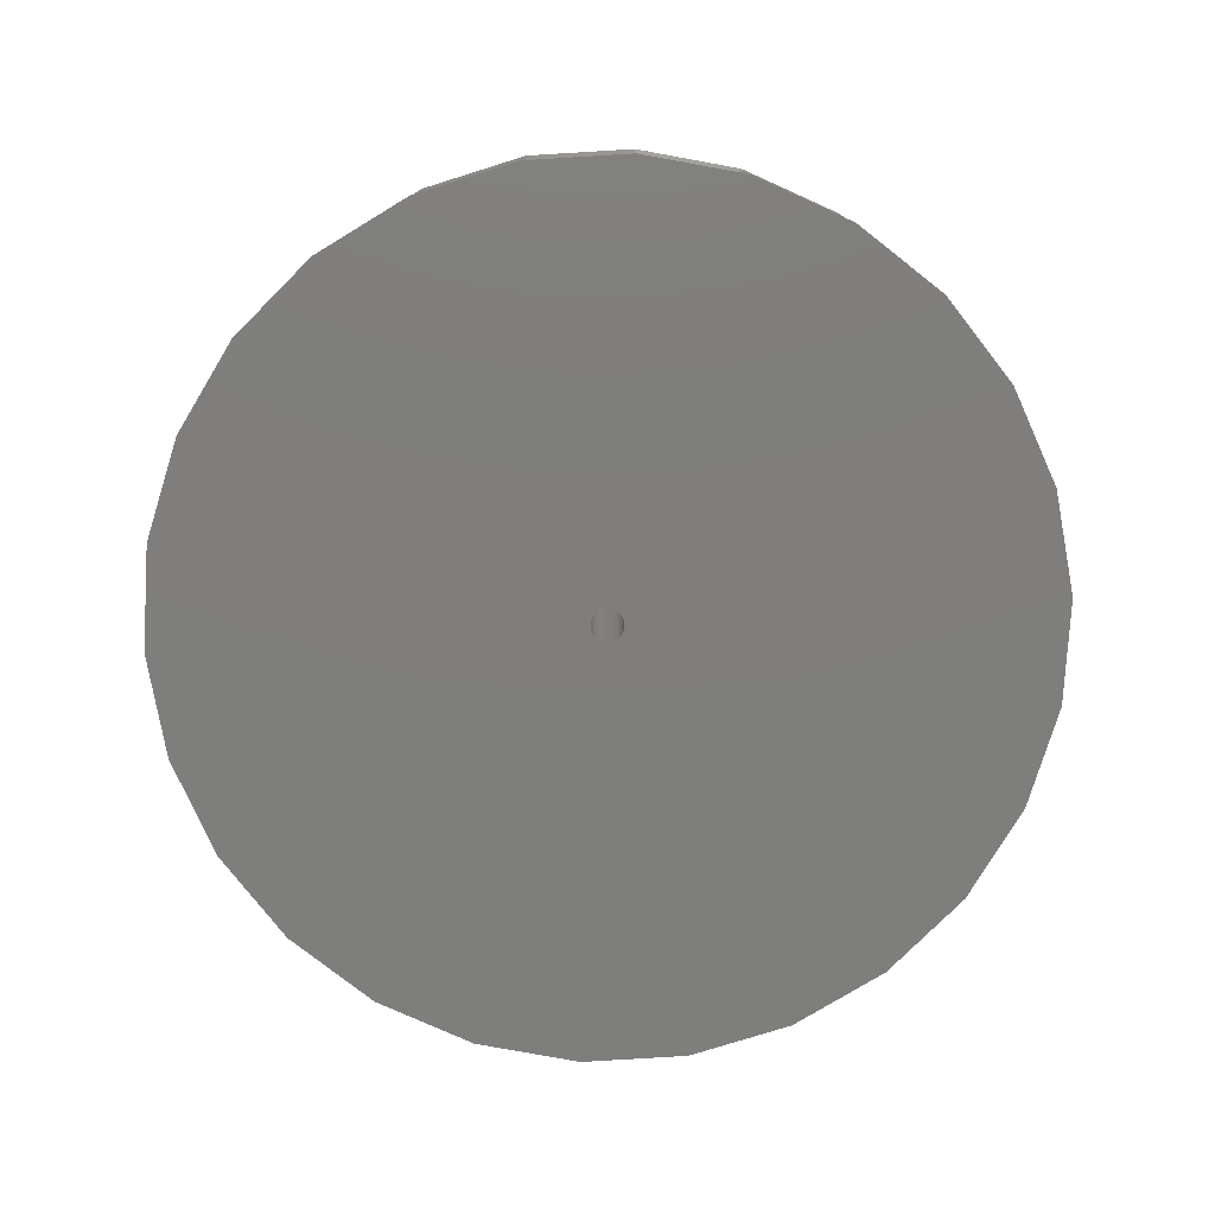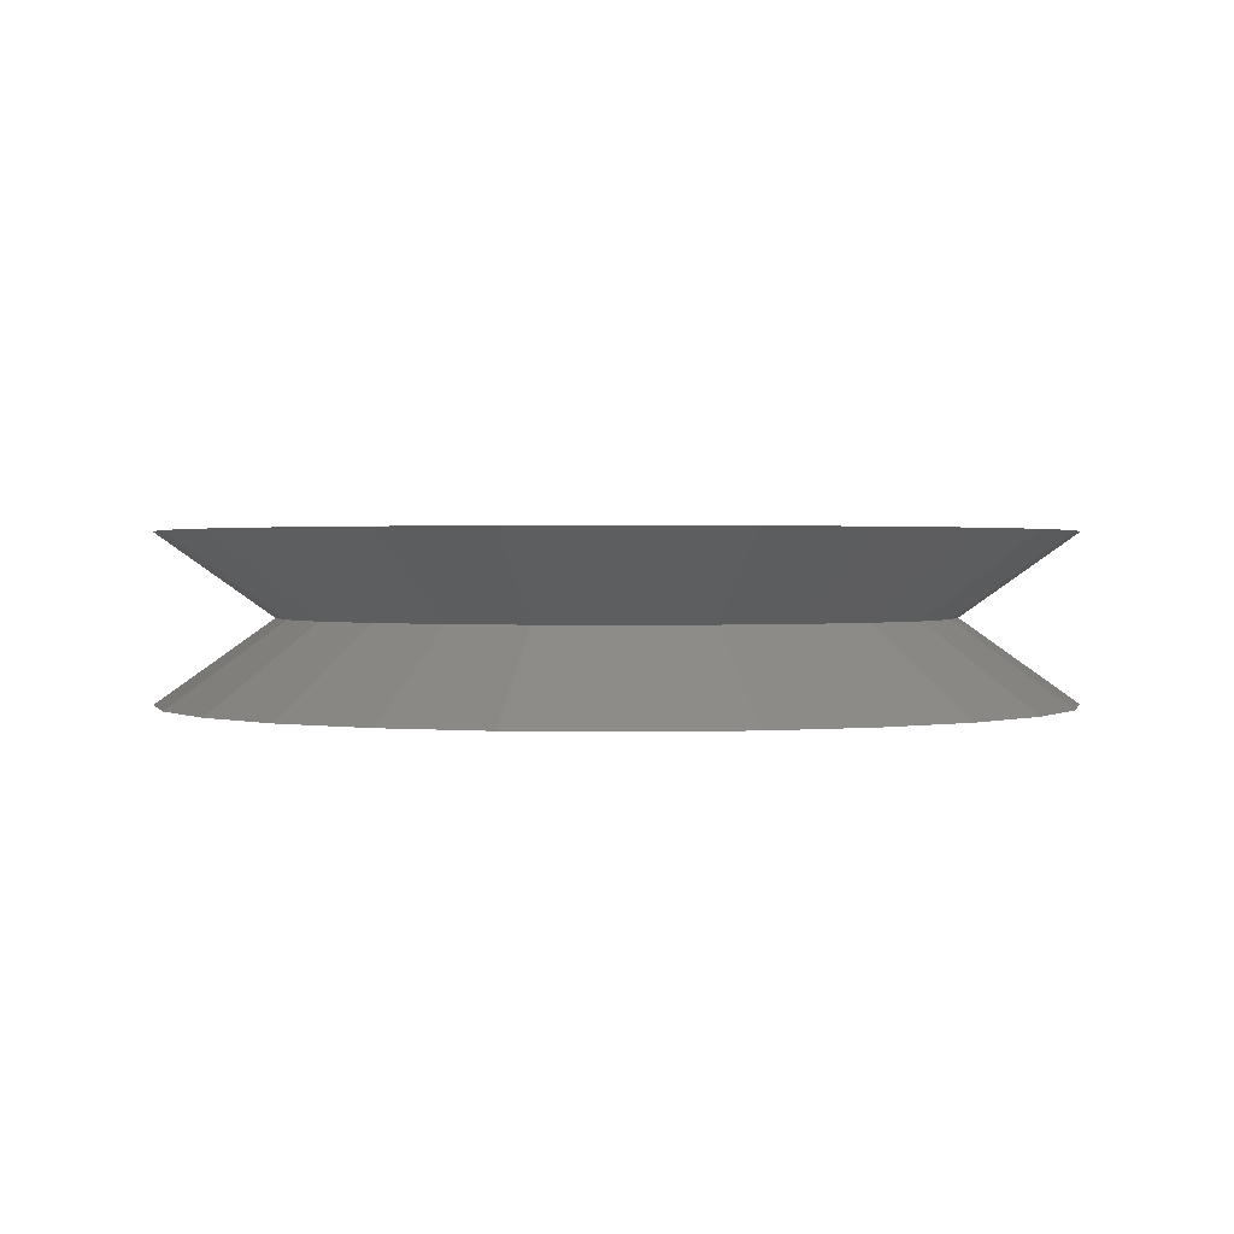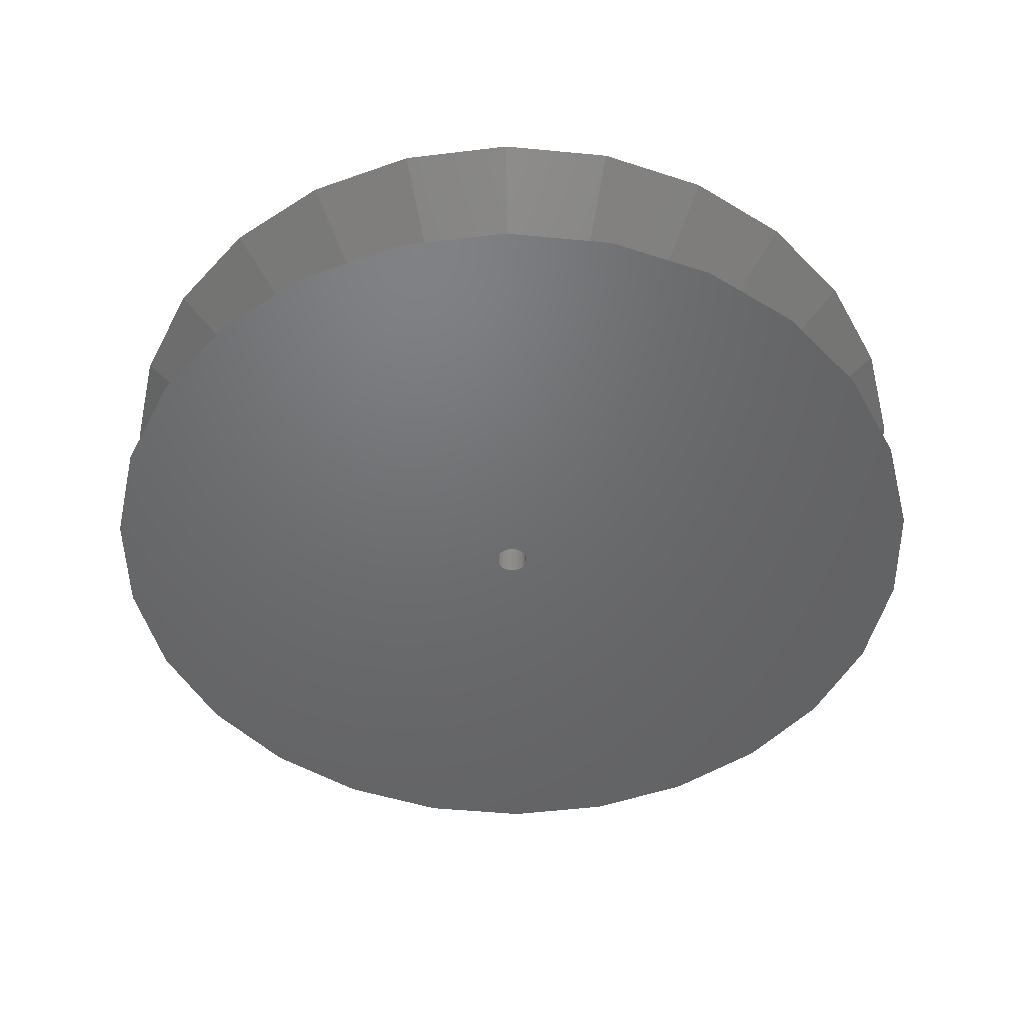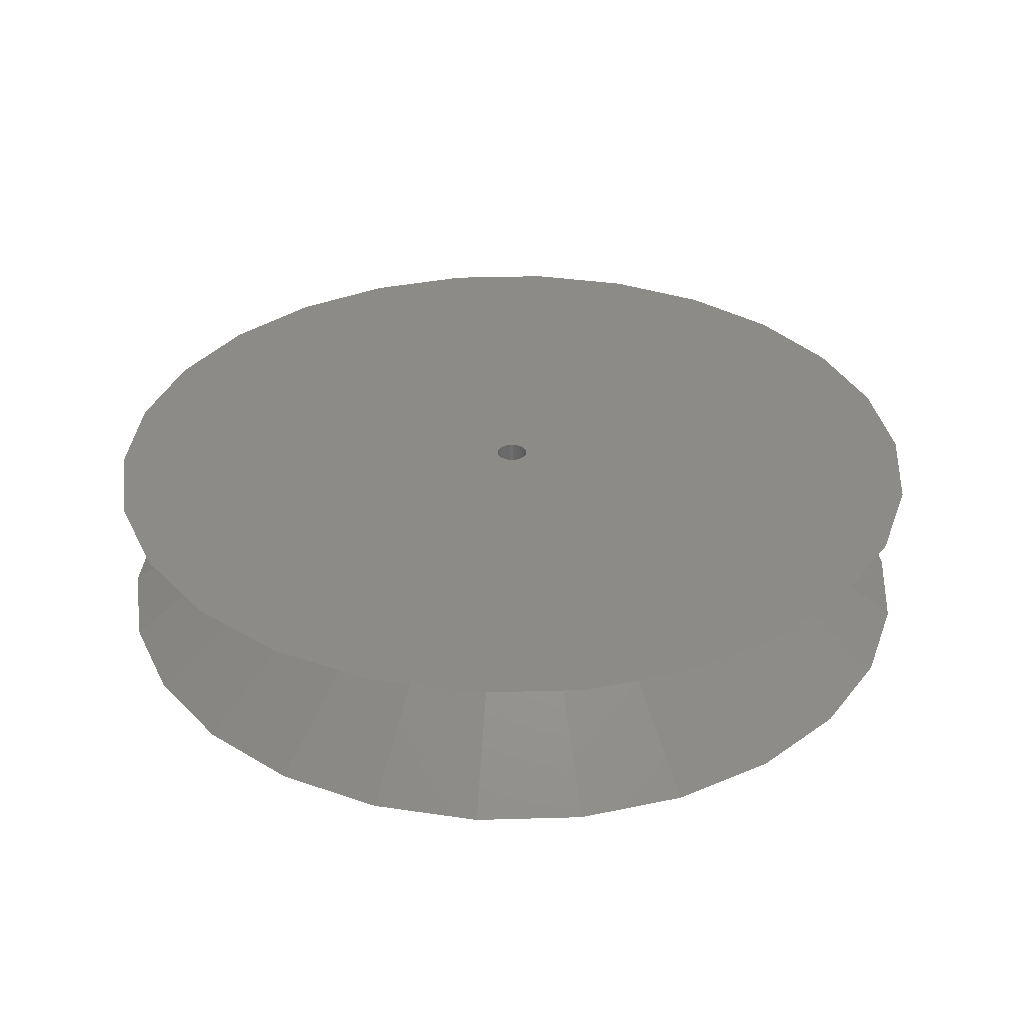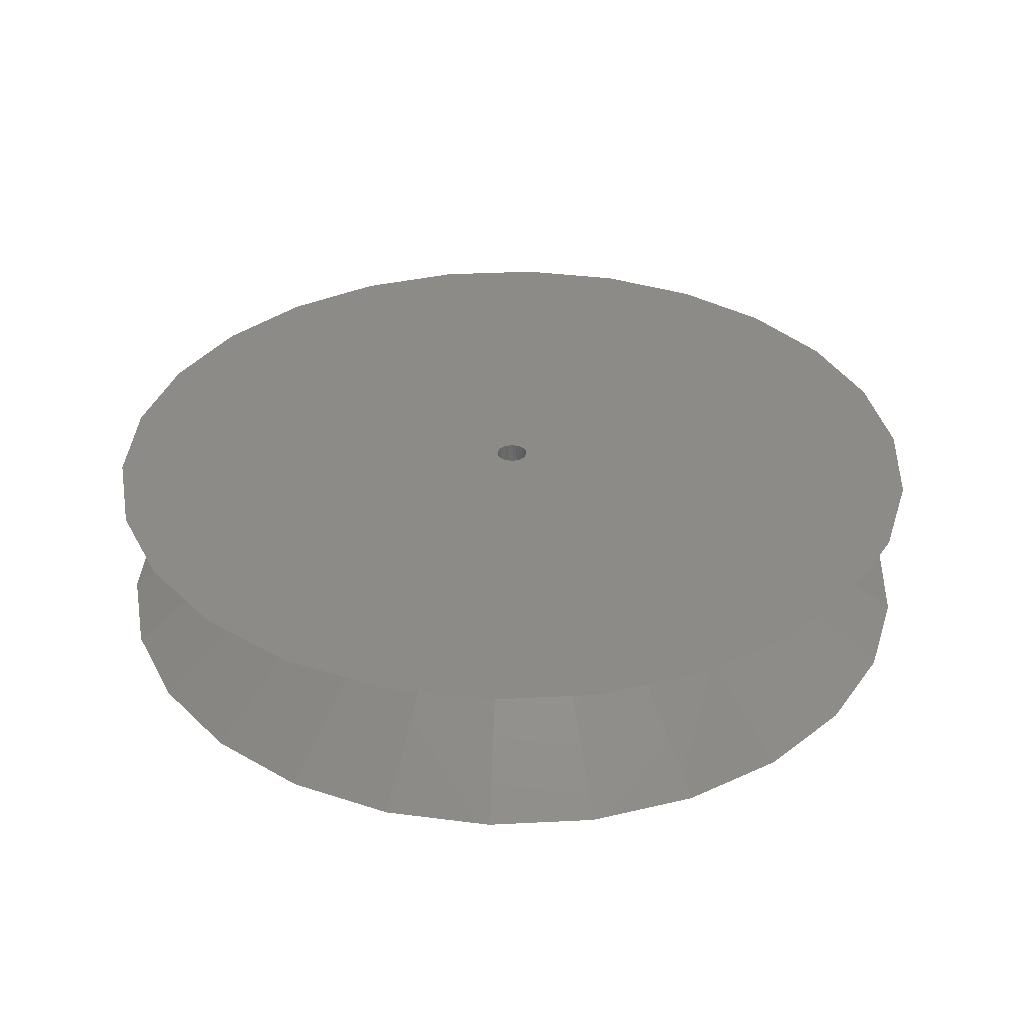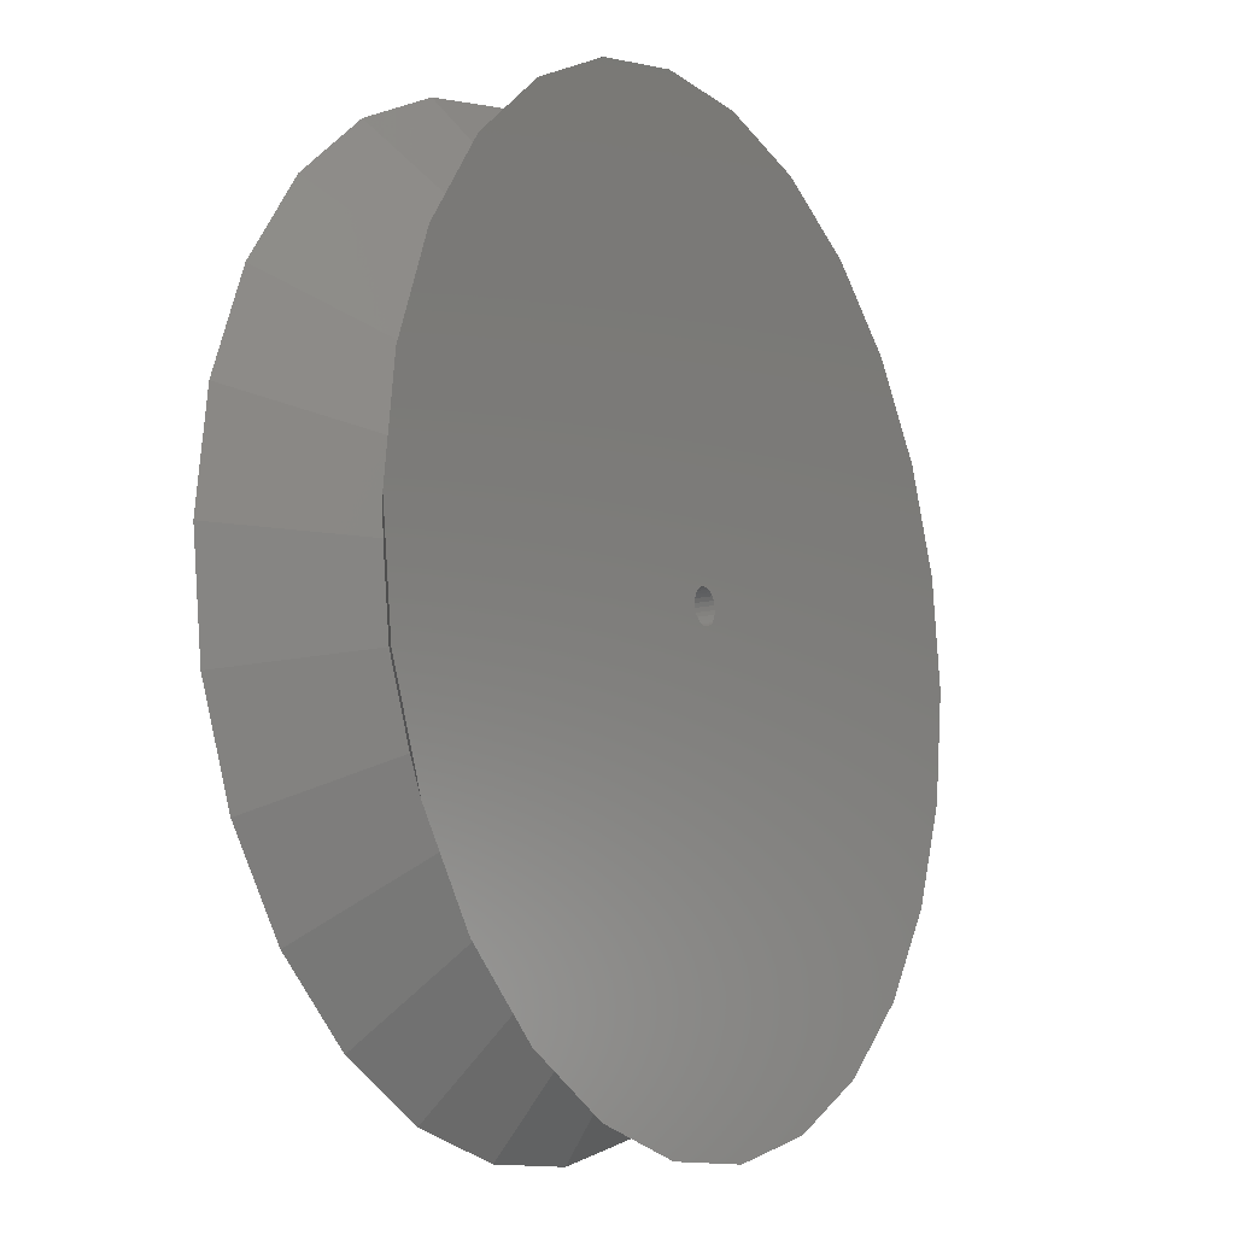
<metadata>
{"format":"stl","ext":"stl","renderer":"f3d","projection":"perspective","resolution":1024,"background":"white","views":[{"elev":-78.1,"azim":155.8,"up":"+Z"},{"elev":1.2,"azim":-63.5,"up":"+Z"},{"elev":-48.6,"azim":-89.2,"up":"+Z"},{"elev":33.5,"azim":53.1,"up":"+Z"},{"elev":34.4,"azim":-87.0,"up":"+Z"},{"elev":-11.8,"azim":-58.8,"up":"+Y"}]}
</metadata>
<code>
# stl→obj: 130 verts, 260 faces
v 119.4 4.786 65
v 120 -4.899e-15 65
v 127 -6.613e-15 60
v 126.2 6.462 60
v 117.7 9.294 65
v 123.9 12.55 60
v 120.2 17.9 60
v 115 13.26 65
v 111.4 16.46 65
v 115.3 22.22 60
v 107.1 18.7 65
v 109.6 25.25 60
v 103.3 26.8 60
v 102.4 19.85 65
v 97.59 19.85 65
v 96.75 26.8 60
v 92.91 18.7 65
v 90.43 25.25 60
v 88.64 16.46 65
v 84.66 22.22 60
v 85.03 13.26 65
v 79.79 17.9 60
v 76.09 12.55 60
v 82.29 9.294 65
v 80.58 4.786 65
v 73.78 6.462 60
v 80 2.021e-14 65
v 73 2.729e-14 60
v 80.58 -4.786 65
v 73.78 -6.462 60
v 82.29 -9.294 65
v 76.09 -12.55 60
v 85.03 -13.26 65
v 79.79 -17.9 60
v 88.64 -16.46 65
v 84.66 -22.22 60
v 92.91 -18.7 65
v 90.43 -25.25 60
v 97.59 -19.85 65
v 96.75 -26.8 60
v 102.4 -19.85 65
v 103.3 -26.8 60
v 107.1 -18.7 65
v 109.6 -25.25 60
v 111.4 -16.46 65
v 115.3 -22.22 60
v 120.2 -17.9 60
v 115 -13.26 65
v 117.7 -9.294 65
v 123.9 -12.55 60
v 126.2 -6.462 60
v 119.4 -4.786 65
v 126.2 6.462 70
v 127 -6.613e-15 70
v 123.9 12.55 70
v 120.2 17.9 70
v 115.3 22.22 70
v 109.6 25.25 70
v 103.3 26.8 70
v 96.75 26.8 70
v 90.43 25.25 70
v 84.66 22.22 70
v 79.79 17.9 70
v 76.09 12.55 70
v 73.78 6.462 70
v 73 2.729e-14 70
v 73.78 -6.462 70
v 76.09 -12.55 70
v 79.79 -17.9 70
v 84.66 -22.22 70
v 90.43 -25.25 70
v 96.75 -26.8 70
v 103.3 -26.8 70
v 109.6 -25.25 70
v 115.3 -22.22 70
v 120.2 -17.9 70
v 123.9 -12.55 70
v 126.2 -6.462 70
v 99.43 -0.823 60
v 99.25 -0.6631 60
v 99.11 -0.4647 60
v 99.65 -0.935 60
v 99.03 -0.2393 60
v 99.88 -0.9927 60
v 99 1.011e-15 60
v 100.1 -0.9927 60
v 99.03 0.2393 60
v 100.4 -0.935 60
v 99.11 0.4647 60
v 100.6 -0.823 60
v 99.25 0.6631 60
v 100.7 -0.6631 60
v 99.65 0.935 60
v 99.43 0.823 60
v 100.9 -0.4647 60
v 99.88 0.9927 60
v 101 -0.2393 60
v 101 -2.449e-16 60
v 101 0.2393 60
v 100.4 0.935 60
v 100.1 0.9927 60
v 100.6 0.823 60
v 100.9 0.4647 60
v 100.7 0.6631 60
v 99.43 -0.823 70
v 99.25 -0.6631 70
v 99.11 -0.4647 70
v 99.65 -0.935 70
v 99.03 -0.2393 70
v 99.88 -0.9927 70
v 99 1.011e-15 70
v 100.1 -0.9927 70
v 99.03 0.2393 70
v 100.4 -0.935 70
v 99.11 0.4647 70
v 100.6 -0.823 70
v 99.25 0.6631 70
v 100.7 -0.6631 70
v 99.43 0.823 70
v 99.65 0.935 70
v 100.9 -0.4647 70
v 99.88 0.9927 70
v 101 -0.2393 70
v 101 0.2393 70
v 101 -2.449e-16 70
v 100.1 0.9927 70
v 100.4 0.935 70
v 100.6 0.823 70
v 100.9 0.4647 70
v 100.7 0.6631 70
f 1 2 3
f 1 3 4
f 5 4 6
f 5 6 7
f 5 1 4
f 8 5 7
f 9 7 10
f 9 8 7
f 11 10 12
f 11 12 13
f 11 9 10
f 14 11 13
f 15 13 16
f 15 14 13
f 17 16 18
f 17 15 16
f 19 18 20
f 19 17 18
f 21 20 22
f 21 22 23
f 21 19 20
f 24 21 23
f 25 24 23
f 25 23 26
f 27 25 26
f 27 26 28
f 29 27 28
f 29 28 30
f 31 29 30
f 31 30 32
f 33 31 32
f 33 32 34
f 35 33 34
f 35 34 36
f 37 35 36
f 37 36 38
f 39 37 38
f 39 38 40
f 41 39 40
f 41 40 42
f 43 41 42
f 43 42 44
f 45 43 44
f 45 44 46
f 45 46 47
f 48 45 47
f 49 47 50
f 49 50 51
f 49 48 47
f 52 49 51
f 2 51 3
f 2 52 51
f 53 54 2
f 53 2 1
f 55 1 5
f 55 5 8
f 55 53 1
f 56 55 8
f 57 8 9
f 57 56 8
f 58 9 11
f 58 11 14
f 58 57 9
f 59 58 14
f 60 14 15
f 60 59 14
f 61 15 17
f 61 60 15
f 62 17 19
f 62 61 17
f 63 19 21
f 63 21 24
f 63 62 19
f 64 63 24
f 65 64 24
f 65 24 25
f 66 65 25
f 66 25 27
f 67 66 27
f 67 27 29
f 68 67 29
f 68 29 31
f 69 68 31
f 69 31 33
f 70 69 33
f 70 33 35
f 71 70 35
f 71 35 37
f 72 71 37
f 72 37 39
f 73 72 39
f 73 39 41
f 74 73 41
f 74 41 43
f 75 74 43
f 75 43 45
f 75 45 48
f 76 75 48
f 77 48 49
f 77 49 52
f 77 76 48
f 78 77 52
f 54 52 2
f 54 78 52
f 79 36 34
f 79 34 80
f 81 34 32
f 81 80 34
f 82 38 36
f 82 36 79
f 83 32 30
f 83 81 32
f 84 40 38
f 84 42 40
f 84 38 82
f 85 30 28
f 85 83 30
f 86 42 84
f 87 28 26
f 87 85 28
f 88 44 42
f 88 46 44
f 88 42 86
f 89 26 23
f 89 87 26
f 90 46 88
f 91 89 23
f 91 23 22
f 92 46 90
f 47 46 92
f 20 93 94
f 20 94 91
f 20 91 22
f 50 92 95
f 50 47 92
f 18 93 20
f 18 96 93
f 51 50 95
f 51 95 97
f 16 96 18
f 3 98 99
f 3 51 97
f 3 97 98
f 13 100 101
f 13 101 96
f 13 96 16
f 4 3 99
f 12 102 100
f 12 100 13
f 6 4 99
f 6 99 103
f 6 103 104
f 10 102 12
f 7 6 104
f 7 104 102
f 7 102 10
f 105 69 70
f 105 106 69
f 107 68 69
f 107 69 106
f 108 70 71
f 108 105 70
f 109 67 68
f 109 68 107
f 110 71 72
f 110 72 73
f 110 108 71
f 111 66 67
f 111 67 109
f 112 110 73
f 113 65 66
f 113 66 111
f 114 73 74
f 114 74 75
f 114 112 73
f 115 64 65
f 115 65 113
f 116 114 75
f 117 64 115
f 117 63 64
f 118 116 75
f 76 118 75
f 62 119 120
f 62 117 119
f 62 63 117
f 77 121 118
f 77 118 76
f 61 62 120
f 61 120 122
f 78 121 77
f 78 123 121
f 60 61 122
f 54 124 125
f 54 123 78
f 54 125 123
f 59 126 127
f 59 122 126
f 59 60 122
f 53 124 54
f 58 127 128
f 58 59 127
f 55 124 53
f 55 129 124
f 55 130 129
f 57 58 128
f 56 130 55
f 56 128 130
f 56 57 128
f 124 98 125
f 124 99 98
f 129 103 99
f 129 104 103
f 129 99 124
f 130 104 129
f 128 102 104
f 128 104 130
f 127 100 102
f 127 101 100
f 127 102 128
f 126 101 127
f 122 96 101
f 122 101 126
f 120 93 96
f 120 96 122
f 119 94 93
f 119 93 120
f 117 91 94
f 117 89 91
f 117 94 119
f 115 89 117
f 115 87 89
f 113 87 115
f 111 87 113
f 111 85 87
f 111 83 85
f 109 83 111
f 109 81 83
f 107 81 109
f 106 81 107
f 106 80 81
f 105 80 106
f 105 79 80
f 108 79 105
f 108 82 79
f 110 82 108
f 110 84 82
f 110 86 84
f 112 86 110
f 114 86 112
f 114 88 86
f 116 88 114
f 116 90 88
f 116 92 90
f 118 92 116
f 118 95 92
f 121 95 118
f 123 97 95
f 123 98 97
f 123 95 121
f 125 98 123

</code>
